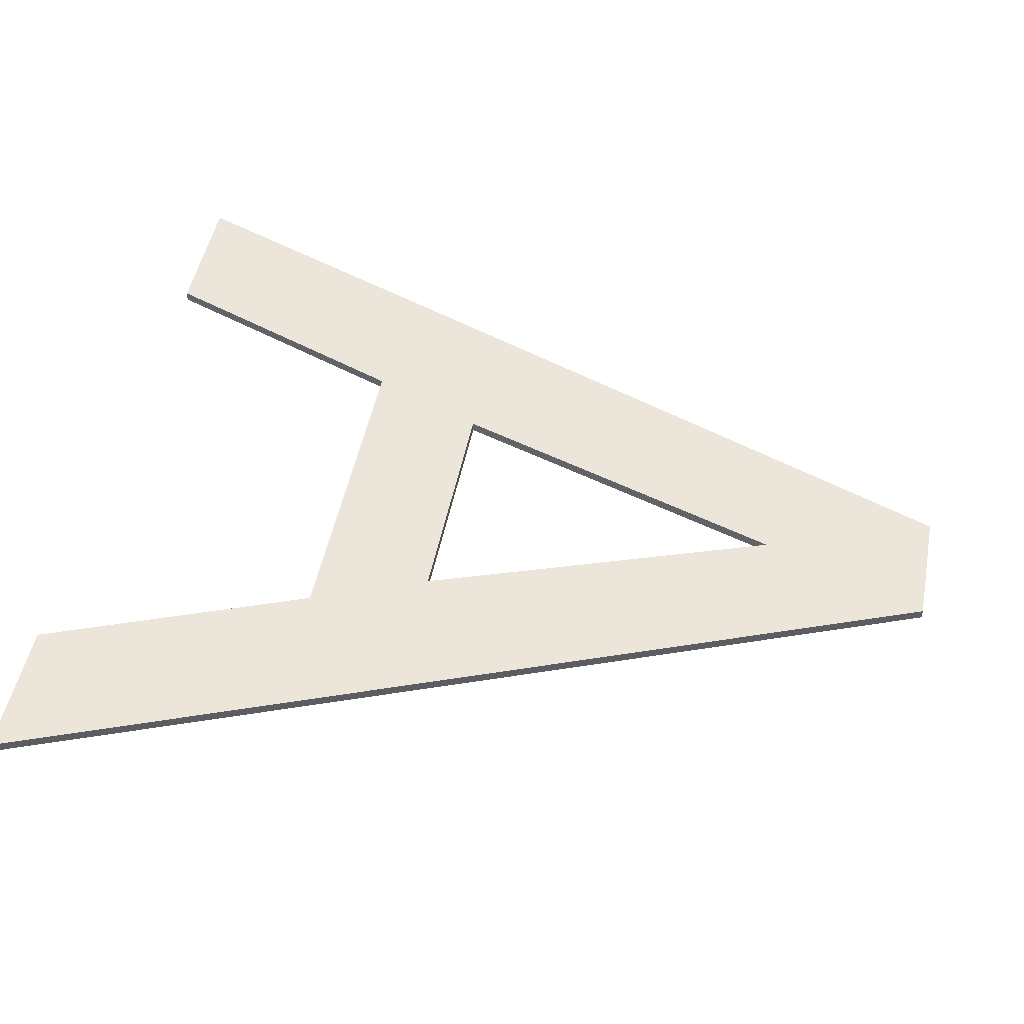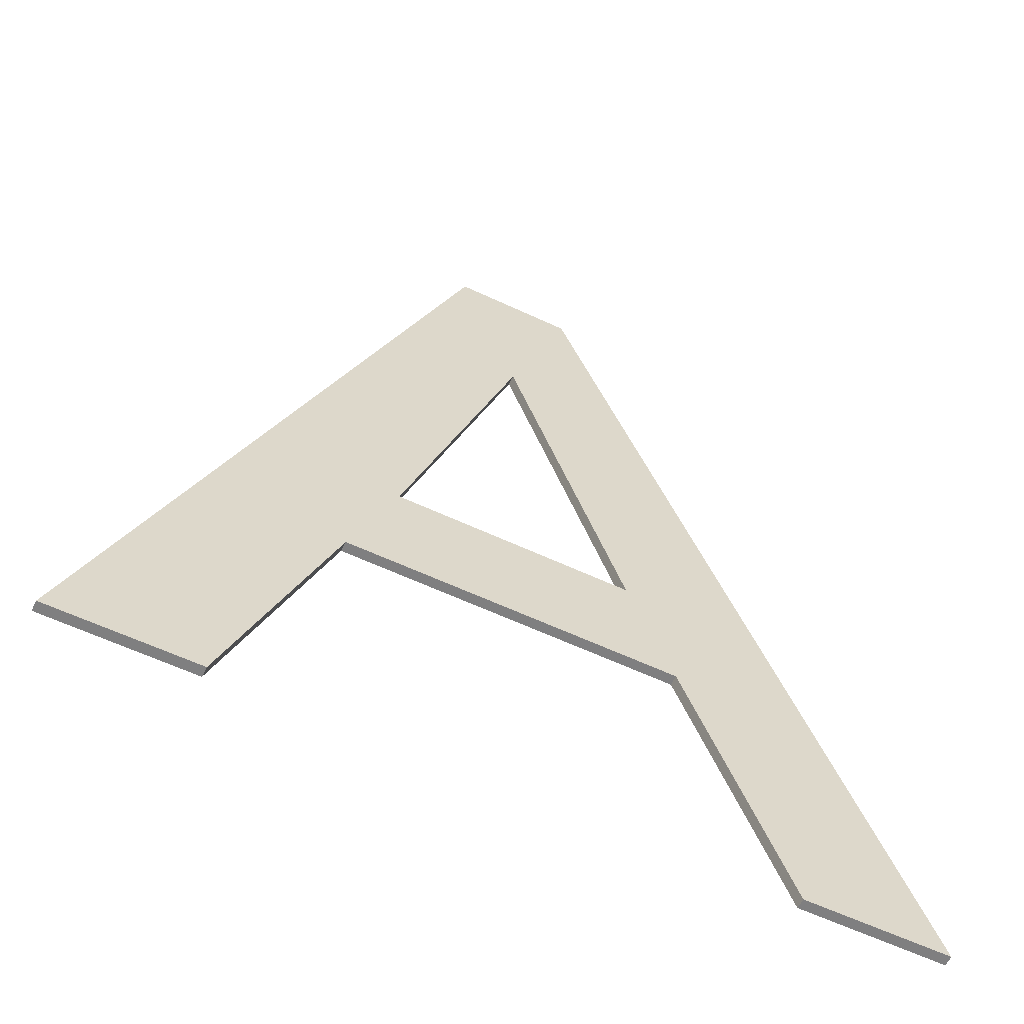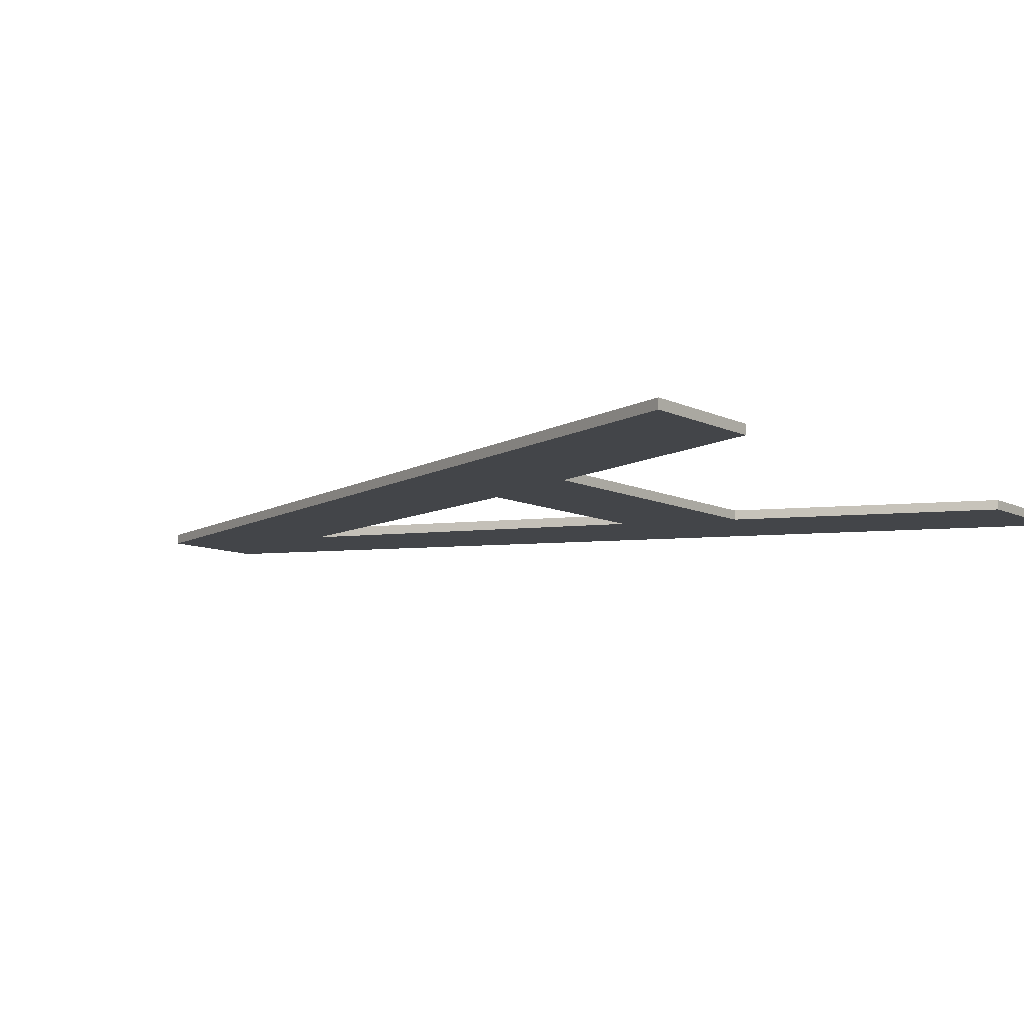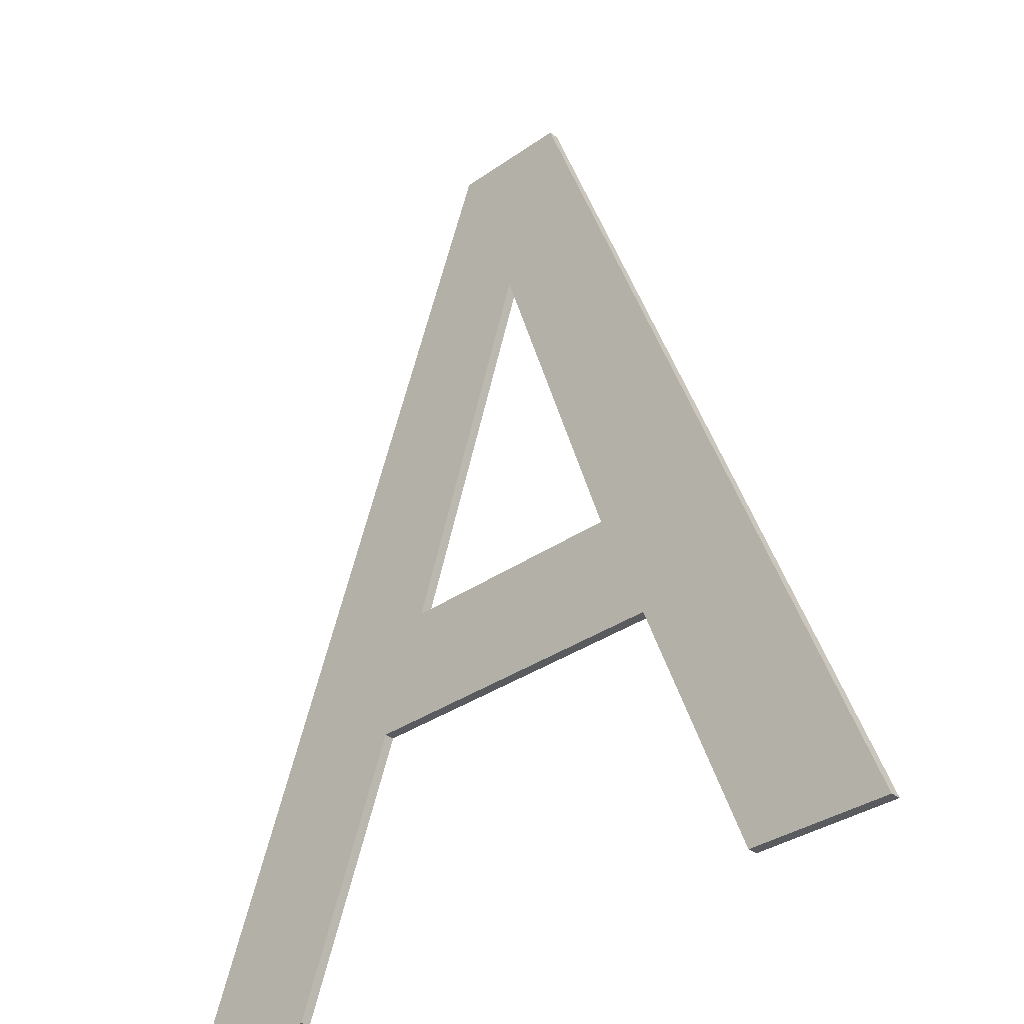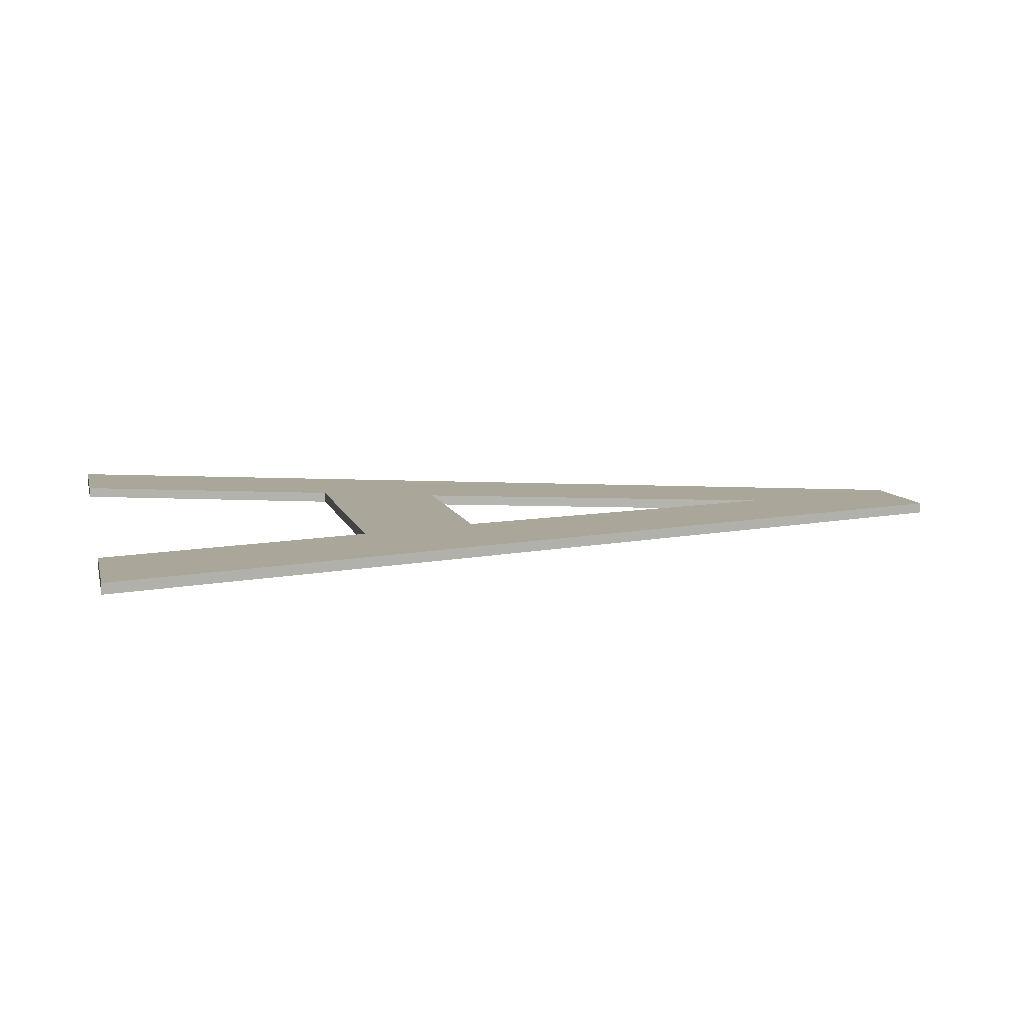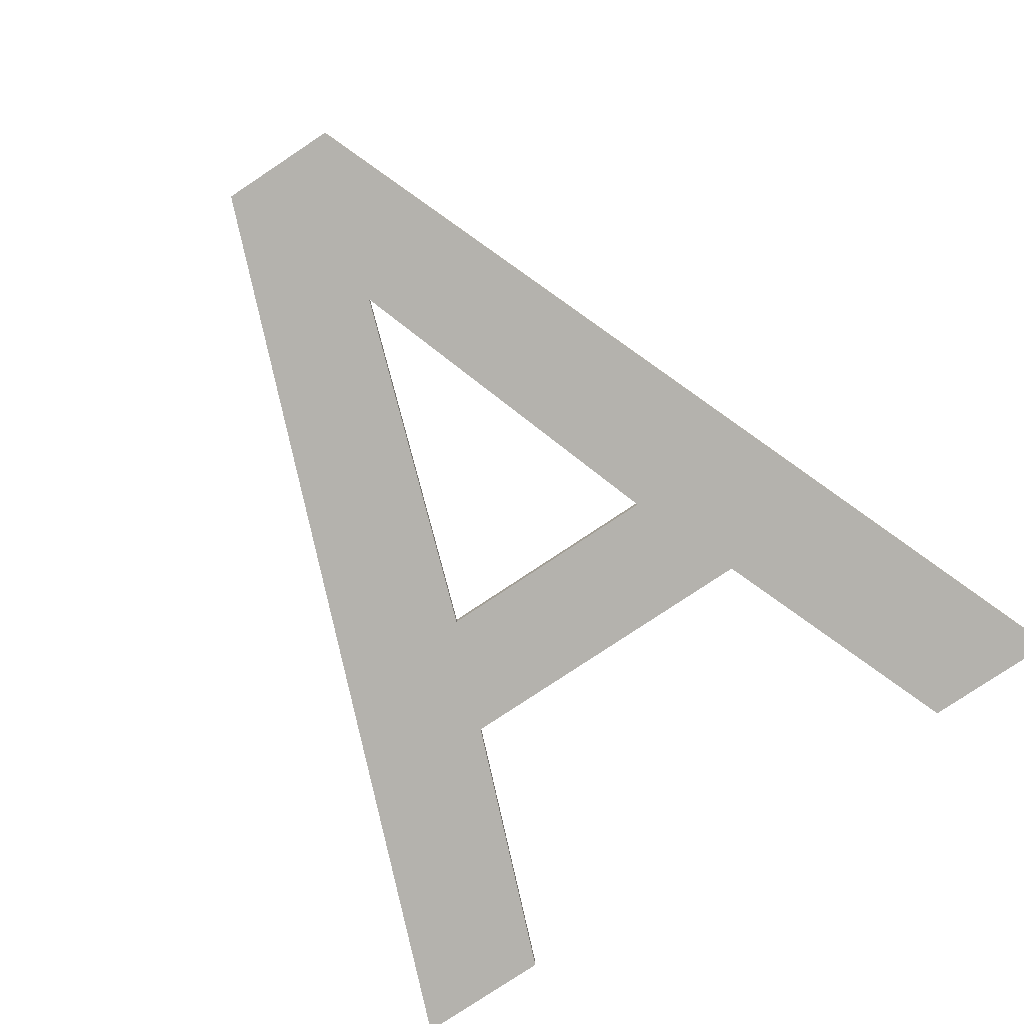
<metadata>
{"format":"obj","ext":"obj","renderer":"f3d","projection":"perspective","resolution":1024,"background":"white","views":[{"elev":48.0,"azim":101.0,"up":"+Z"},{"elev":-59.8,"azim":-25.8,"up":"+Y"},{"elev":-8.6,"azim":-53.7,"up":"+Z"},{"elev":-33.5,"azim":-136.1,"up":"+Y"},{"elev":7.8,"azim":78.2,"up":"+Z"},{"elev":-79.6,"azim":-146.4,"up":"+Z"}]}
</metadata>
<code>
o mesh42/mesh42-geometry#mesh42-geometry
v 0.3346 0.1339 0.4208
v 0.3284 0.1071 0.4208
v 0.3242 0.1071 0.4208
v 0.3314 0.115 0.4208
v 0.3242 0.1071 0.4211
v 0.3346 0.1339 0.4211
v 0.3328 0.1184 0.4208
v 0.3284 0.1071 0.4211
v 0.3382 0.1339 0.4211
v 0.3363 0.1288 0.4208
v 0.3413 0.115 0.4208
v 0.3314 0.115 0.4211
v 0.3382 0.1339 0.4208
v 0.3363 0.1288 0.4211
v 0.3328 0.1184 0.4211
v 0.3399 0.1184 0.4208
v 0.3486 0.1071 0.4211
v 0.3399 0.1184 0.4211
v 0.3486 0.1071 0.4208
v 0.3413 0.115 0.4211
v 0.3443 0.1071 0.4208
v 0.3443 0.1071 0.4211
f 1 2 3
f 2 1 4
f 2 5 3
f 3 6 1
f 4 1 7
f 4 8 2
f 5 2 8
f 6 3 5
f 9 1 6
f 7 1 10
f 7 11 4
f 8 4 12
f 8 6 5
f 1 9 13
f 6 14 9
f 10 1 13
f 10 15 7
f 11 7 16
f 11 12 4
f 6 8 12
f 17 13 9
f 6 15 14
f 9 14 18
f 10 13 16
f 15 10 14
f 15 16 7
f 16 19 11
f 12 11 20
f 6 12 15
f 13 17 19
f 9 18 17
f 14 16 18
f 16 13 19
f 16 14 10
f 16 15 18
f 11 19 21
f 21 20 11
f 20 15 12
f 17 21 19
f 17 18 20
f 15 20 18
f 20 21 22
f 21 17 22
f 17 20 22
f 3 2 1
f 4 1 2
f 3 5 2
f 1 6 3
f 7 1 4
f 2 8 4
f 8 2 5
f 5 3 6
f 6 1 9
f 10 1 7
f 4 11 7
f 12 4 8
f 5 6 8
f 13 9 1
f 9 14 6
f 13 1 10
f 7 15 10
f 16 7 11
f 4 12 11
f 12 8 6
f 9 13 17
f 14 15 6
f 18 14 9
f 16 13 10
f 14 10 15
f 7 16 15
f 11 19 16
f 20 11 12
f 15 12 6
f 19 17 13
f 17 18 9
f 18 16 14
f 19 13 16
f 10 14 16
f 18 15 16
f 21 19 11
f 11 20 21
f 12 15 20
f 19 21 17
f 20 18 17
f 18 20 15
f 22 21 20
f 22 17 21
f 22 20 17

</code>
